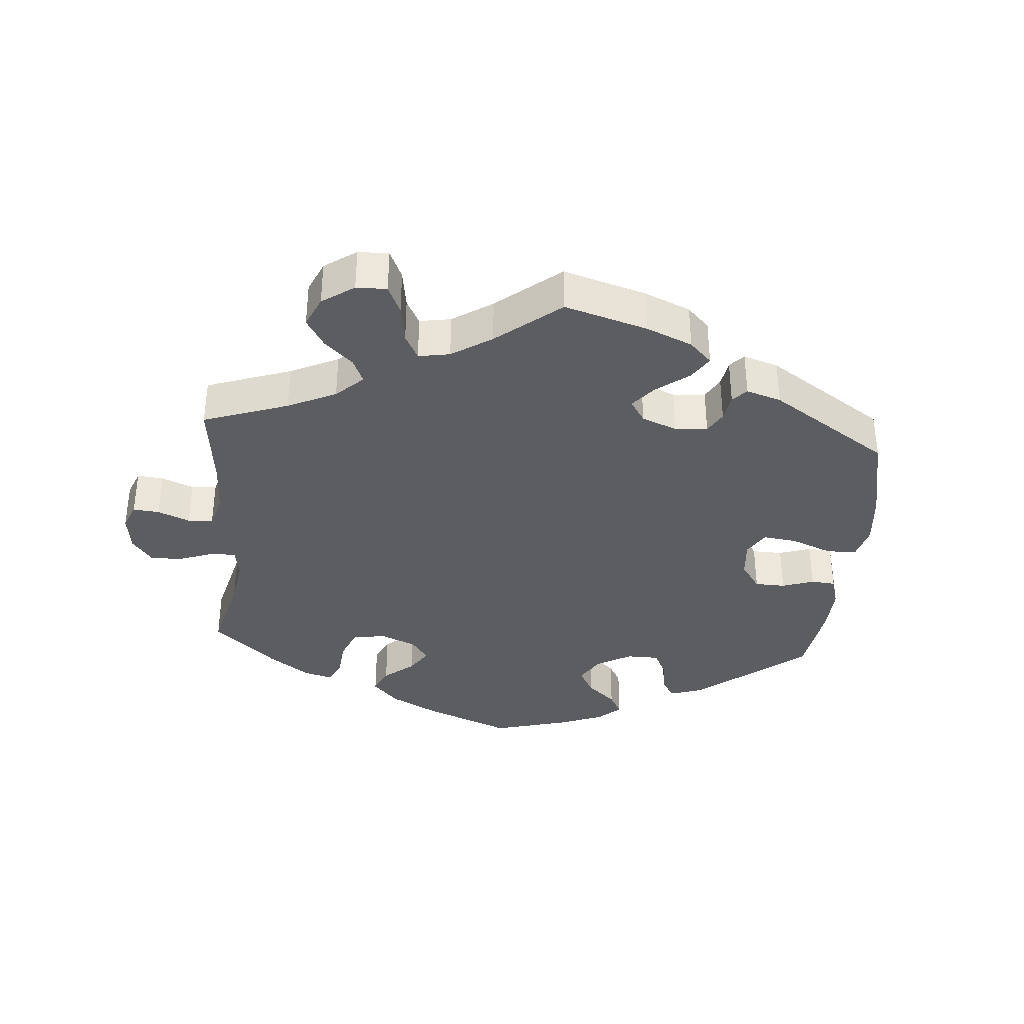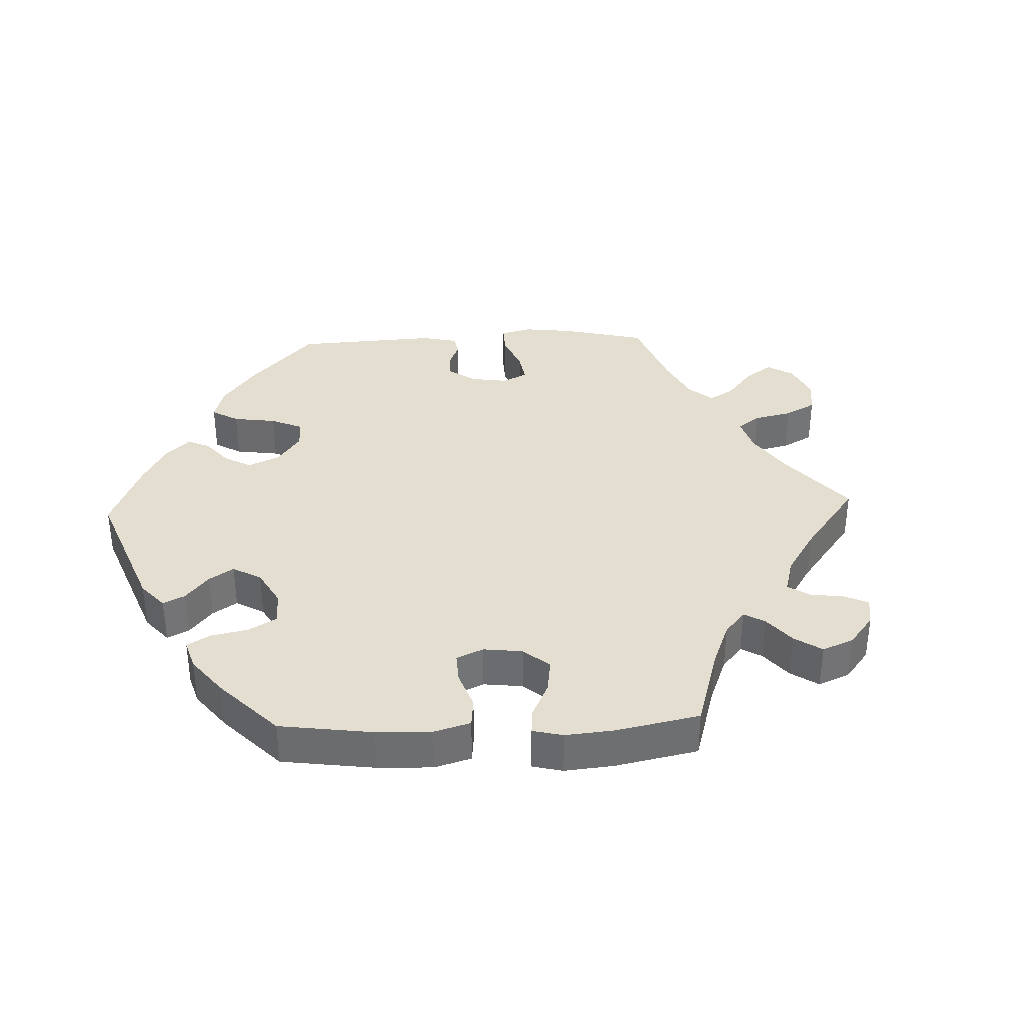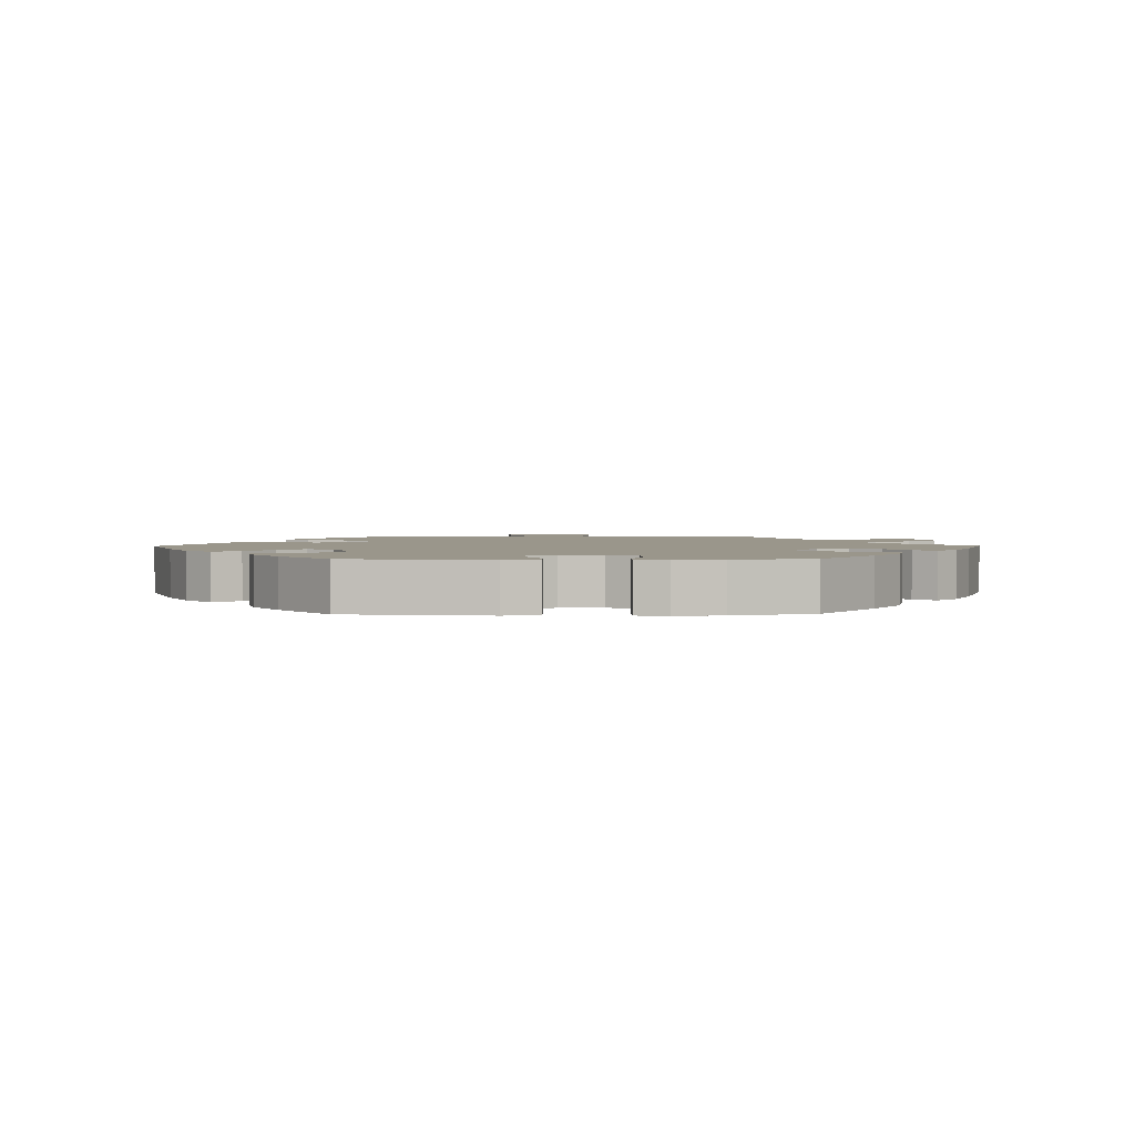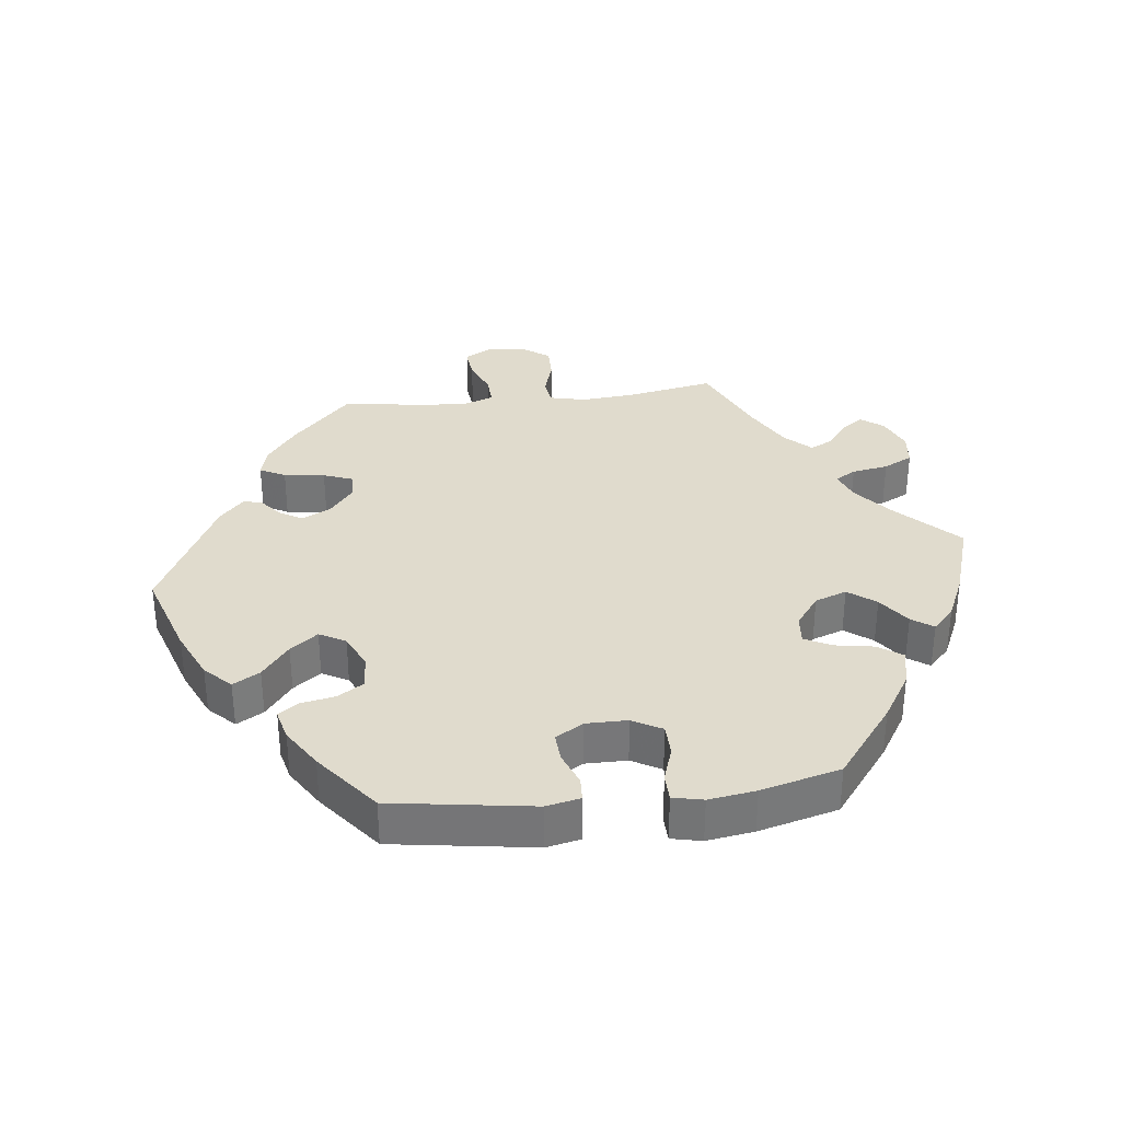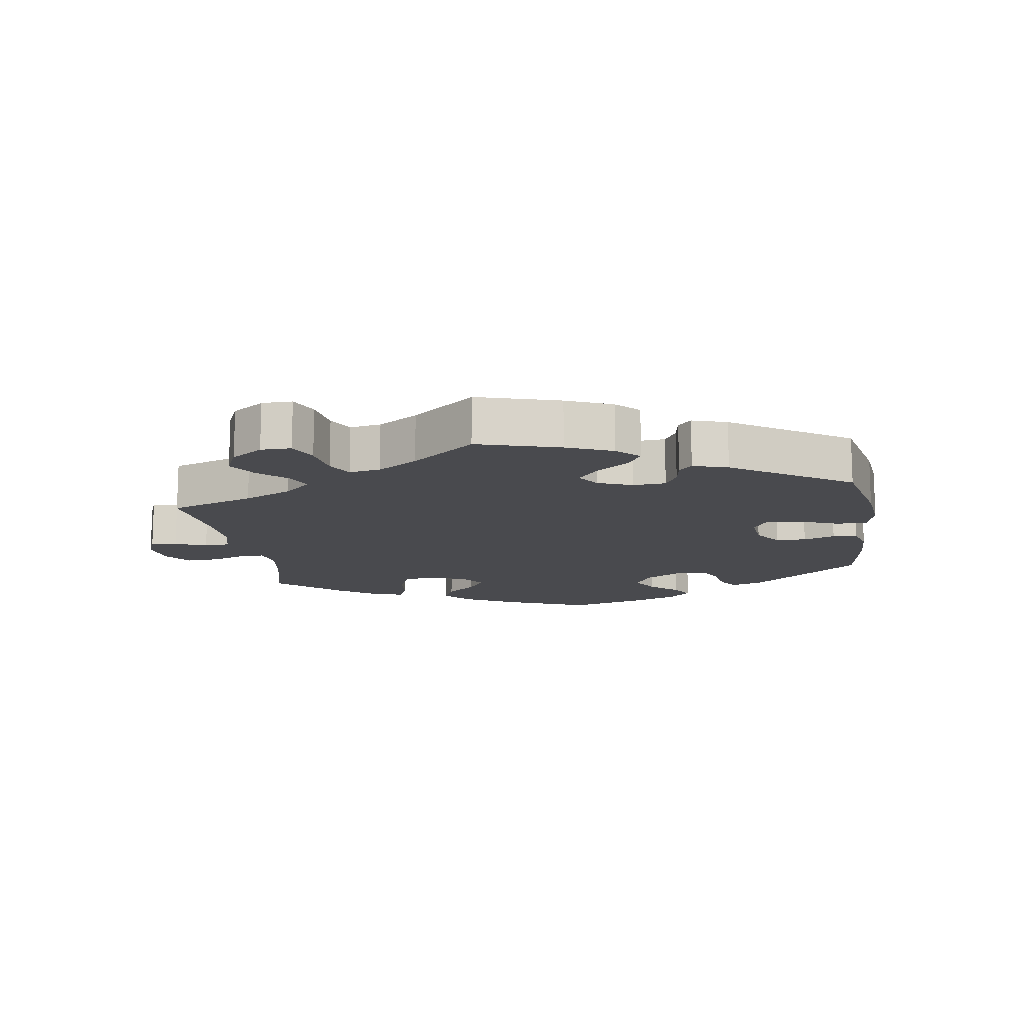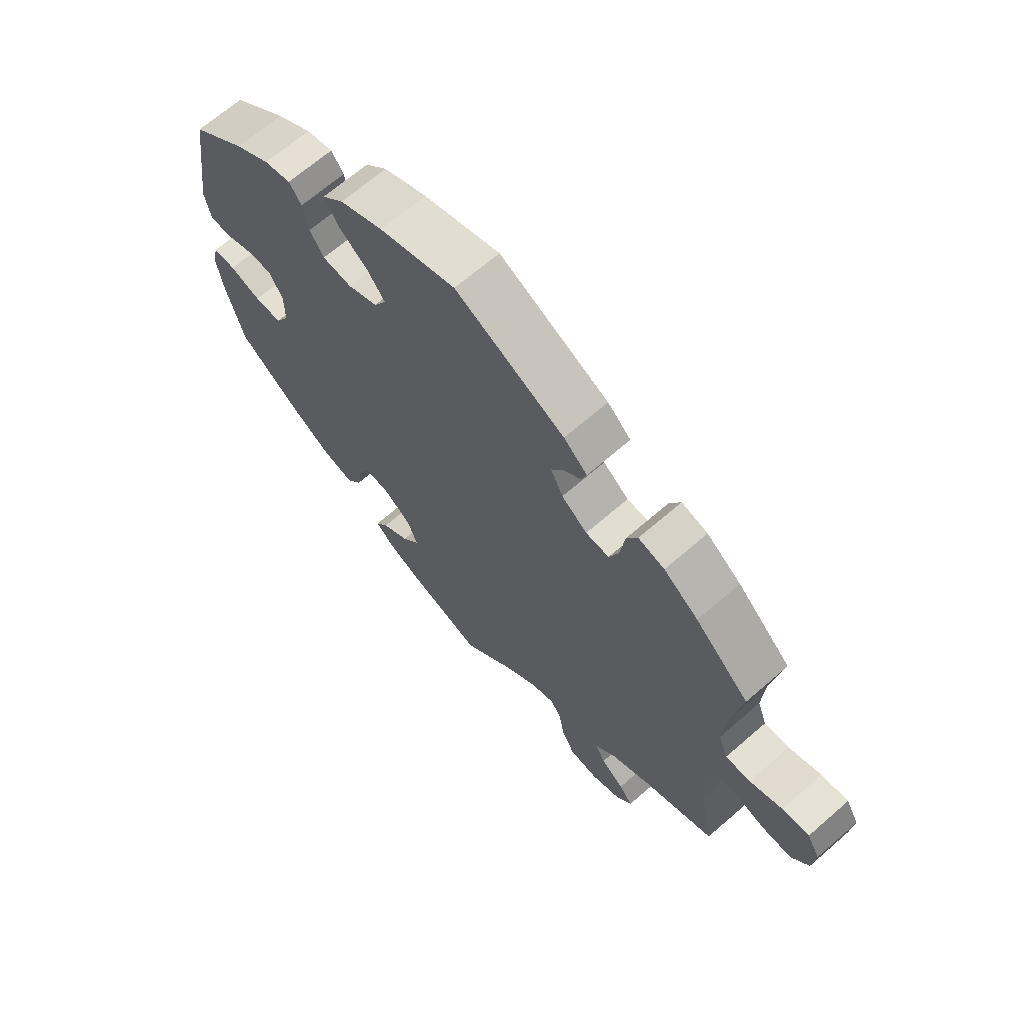
<metadata>
{"format":"obj","ext":"obj","renderer":"f3d","projection":"perspective","resolution":1024,"background":"white","views":[{"elev":-35.8,"azim":-64.6,"up":"+Y"},{"elev":35.8,"azim":147.9,"up":"+Y"},{"elev":2.3,"azim":89.0,"up":"+Y"},{"elev":33.2,"azim":83.4,"up":"+Y"},{"elev":-13.4,"azim":-51.0,"up":"+Y"},{"elev":67.3,"azim":-131.1,"up":"+Z"}]}
</metadata>
<code>
v -0.633 0.07 0.09
v -0.7 0.07 -0.006
v 0.293 0.07 -0.455
v 0.124 0.07 -0.406
v 0.58 0.07 -0.117
v 0.142 0.07 -0.357
v -0.299 0.07 -0.445
v -0.249 0.07 -0.597
v -0.504 0.07 -0.091
v -0.311 0.07 0.42
v -0.383 0.07 -0.545
v -0.53 0.07 0.065
v -0.093 0.07 -0.529
v 0.236 0.07 -0.317
v 0.399 0.07 0.021
v -0.226 0.07 -0.552
v -0.359 0.07 -0.512
v -0.559 0.07 -0.031
v 0.47 0.07 0.061
v 0.229 0.07 0.46
v 0.273 0.07 0.316
v 0.124 0.07 -0.58
v -0 0.07 0.62
v 0.137 0.07 0.575
v 0.228 0.07 -0.516
v -0.303 0.07 0.357
v -0.378 0.07 0.447
v 0 0.07 -0.62
v 0.214 0.07 0.54
v -0.331 0.07 0.459
v -0.669 0.07 -0.049
v -0.44 0.07 0.401
v -0.197 0.07 -0.464
v -0.238 0.07 0.485
v -0.537 0.07 -0.31
v 0.378 0.07 0.426
v 0.22 0.07 0.312
v -0.176 0.07 0.395
v -0.517 0.07 0.185
v -0.513 0.07 0.111
v 0.569 0.07 -0.189
v -0.356 0.07 -0.58
v 0.57 0.07 -0.071
v 0.257 0.07 -0.359
v 0.473 0.07 -0.088
v 0.253 0.07 0.501
v 0.267 0.07 -0.418
v 0.166 0.07 0.337
v 0.176 0.07 0.419
v -0.317 0.07 -0.48
v 0.191 0.07 -0.321
v 0.537 0.07 -0.31
v -0.511 0.07 -0.173
v -0.41 0.07 -0.366
v -0.196 0.07 0.429
v 0.537 0.07 0.31
v -0.286 0.07 0.312
v -0.152 0.07 -0.481
v -0.616 0.07 -0.048
v -0.705 0.07 0.054
v -0.198 0.07 0.35
v -0.216 0.07 -0.496
v 0.193 0.07 -0.549
v 0.298 0.07 0.356
v -0.338 0.07 -0.405
v 0.205 0.07 -0.483
v 0.423 0.07 -0.397
v 0.521 0.07 0.041
v -0.575 0.07 0.067
v 0.144 0.07 0.377
v 0.399 0.07 -0.042
v -0.244 0.07 0.314
v -0.517 0.07 -0.036
v -0.196 0.07 0.523
v 0.35 0.07 -0.442
v -0.229 0.07 0.456
v 0.558 0.07 0.043
v 0.33 0.07 0.438
v 0.44 0.07 0.387
v -0.301 0.07 -0.603
v 0.425 0.07 0.064
v -0.682 0.07 0.095
v 0.308 0.07 0.407
v -0.537 0.07 0.31
v 0.156 0.07 -0.448
v 0.424 0.07 -0.087
v 0.529 0.07 -0.07
v 0.569 0.07 0.095
v -0.633 -0 0.09
v -0.7 -0 -0.006
v 0.293 -0 -0.455
v 0.124 -0 -0.406
v 0.58 -0 -0.117
v 0.142 -0 -0.357
v -0.299 -0 -0.445
v -0.249 -0 -0.597
v -0.504 -0 -0.091
v -0.311 -0 0.42
v -0.383 -0 -0.545
v -0.53 -0 0.065
v -0.093 -0 -0.529
v 0.236 -0 -0.317
v 0.399 -0 0.021
v -0.226 -0 -0.552
v -0.359 -0 -0.512
v -0.559 -0 -0.031
v 0.47 -0 0.061
v 0.229 -0 0.46
v 0.273 -0 0.316
v 0.124 -0 -0.58
v -0 -0 0.62
v 0.137 -0 0.575
v 0.228 -0 -0.516
v -0.303 -0 0.357
v -0.378 -0 0.447
v 0 -0 -0.62
v 0.214 -0 0.54
v -0.331 -0 0.459
v -0.669 -0 -0.049
v -0.44 -0 0.401
v -0.197 -0 -0.464
v -0.238 -0 0.485
v -0.537 -0 -0.31
v 0.378 -0 0.426
v 0.22 -0 0.312
v -0.176 -0 0.395
v -0.517 -0 0.185
v -0.513 -0 0.111
v 0.569 -0 -0.189
v -0.356 -0 -0.58
v 0.57 -0 -0.071
v 0.257 -0 -0.359
v 0.473 -0 -0.088
v 0.253 -0 0.501
v 0.267 -0 -0.418
v 0.166 -0 0.337
v 0.176 -0 0.419
v -0.317 -0 -0.48
v 0.191 -0 -0.321
v 0.537 -0 -0.31
v -0.511 -0 -0.173
v -0.41 -0 -0.366
v -0.196 -0 0.429
v 0.537 -0 0.31
v -0.286 -0 0.312
v -0.152 -0 -0.481
v -0.616 -0 -0.048
v -0.705 -0 0.054
v -0.198 -0 0.35
v -0.216 -0 -0.496
v 0.193 -0 -0.549
v 0.298 -0 0.356
v -0.338 -0 -0.405
v 0.205 -0 -0.483
v 0.423 -0 -0.397
v 0.521 -0 0.041
v -0.575 -0 0.067
v 0.144 -0 0.377
v 0.399 -0 -0.042
v -0.244 -0 0.314
v -0.517 -0 -0.036
v -0.196 -0 0.523
v 0.35 -0 -0.442
v -0.229 -0 0.456
v 0.558 -0 0.043
v 0.33 -0 0.438
v 0.44 -0 0.387
v -0.301 -0 -0.603
v 0.425 -0 0.064
v -0.682 -0 0.095
v 0.308 -0 0.407
v -0.537 -0 0.31
v 0.156 -0 -0.448
v 0.424 -0 -0.087
v 0.529 -0 -0.07
v 0.569 -0 0.095
f 39 84 32 27
f 40 39 27 30
f 12 40 30 10
f 60 82 1 69
f 60 69 12
f 2 60 12
f 18 59 31 2
f 73 18 2 12
f 9 73 12 10
f 54 35 53
f 65 54 53 9
f 7 65 9 10
f 42 11 17 50
f 42 50 7
f 80 42 7
f 62 16 8 80
f 33 62 80 7
f 63 22 28 13
f 63 13 58
f 85 66 25 63
f 4 85 63 58
f 6 4 58 33
f 75 3 47 44
f 75 44 14
f 67 75 14
f 52 67 14
f 41 52 14
f 5 41 14 51
f 45 87 43 5
f 86 45 5 51
f 88 77 68 19
f 88 19 81
f 56 88 81
f 79 56 81 15
f 64 83 78 36
f 21 64 36 79
f 29 46 20 49
f 29 49 70
f 24 29 70
f 23 24 70
f 74 23 70 48
f 55 76 34 74
f 38 55 74 48
f 7 10 26
f 7 26 57
f 33 7 57 72
f 6 33 72 61
f 71 86 51 6
f 15 71 6 61
f 21 79 15
f 37 21 15
f 48 37 15
f 61 38 48 15
f 115 120 172 127
f 118 115 127 128
f 98 118 128 100
f 157 89 170 148
f 100 157 148
f 100 148 90
f 90 119 147 106
f 100 90 106 161
f 98 100 161 97
f 141 123 142
f 97 141 142 153
f 98 97 153 95
f 138 105 99 130
f 95 138 130
f 95 130 168
f 168 96 104 150
f 95 168 150 121
f 101 116 110 151
f 146 101 151
f 151 113 154 173
f 146 151 173 92
f 121 146 92 94
f 132 135 91 163
f 102 132 163
f 102 163 155
f 102 155 140
f 102 140 129
f 139 102 129 93
f 93 131 175 133
f 139 93 133 174
f 107 156 165 176
f 169 107 176
f 169 176 144
f 103 169 144 167
f 124 166 171 152
f 167 124 152 109
f 137 108 134 117
f 158 137 117
f 158 117 112
f 158 112 111
f 136 158 111 162
f 162 122 164 143
f 136 162 143 126
f 114 98 95
f 145 114 95
f 160 145 95 121
f 149 160 121 94
f 94 139 174 159
f 149 94 159 103
f 103 167 109
f 103 109 125
f 103 125 136
f 103 136 126 149
f 32 120 115 27
f 27 115 118 30
f 30 118 98 10
f 10 98 114 26
f 26 114 145 57
f 57 145 160 72
f 72 160 149 61
f 61 149 126 38
f 38 126 143 55
f 55 143 164 76
f 76 164 122 34
f 34 122 162 74
f 74 162 111 23
f 23 111 112 24
f 24 112 117 29
f 29 117 134 46
f 46 134 108 20
f 20 108 137 49
f 49 137 158 70
f 70 158 136 48
f 48 136 125 37
f 37 125 109 21
f 21 109 152 64
f 64 152 171 83
f 83 171 166 78
f 78 166 124 36
f 36 124 167 79
f 79 167 144 56
f 56 144 176 88
f 88 176 165 77
f 77 165 156 68
f 68 156 107 19
f 19 107 169 81
f 81 169 103 15
f 15 103 159 71
f 71 159 174 86
f 86 174 133 45
f 45 133 175 87
f 87 175 131 43
f 43 131 93 5
f 5 93 129 41
f 41 129 140 52
f 52 140 155 67
f 67 155 163 75
f 75 163 91 3
f 3 91 135 47
f 47 135 132 44
f 44 132 102 14
f 14 102 139 51
f 51 139 94 6
f 6 94 92 4
f 4 92 173 85
f 85 173 154 66
f 66 154 113 25
f 25 113 151 63
f 63 151 110 22
f 22 110 116 28
f 28 116 101 13
f 13 101 146 58
f 58 146 121 33
f 33 121 150 62
f 62 150 104 16
f 16 104 96 8
f 8 96 168 80
f 80 168 130 42
f 42 130 99 11
f 11 99 105 17
f 17 105 138 50
f 50 138 95 7
f 7 95 153 65
f 65 153 142 54
f 54 142 123 35
f 35 123 141 53
f 53 141 97 9
f 9 97 161 73
f 73 161 106 18
f 18 106 147 59
f 59 147 119 31
f 31 119 90 2
f 2 90 148 60
f 60 148 170 82
f 82 170 89 1
f 1 89 157 69
f 69 157 100 12
f 12 100 128 40
f 40 128 127 39
f 39 127 172 84
f 84 172 120 32

</code>
